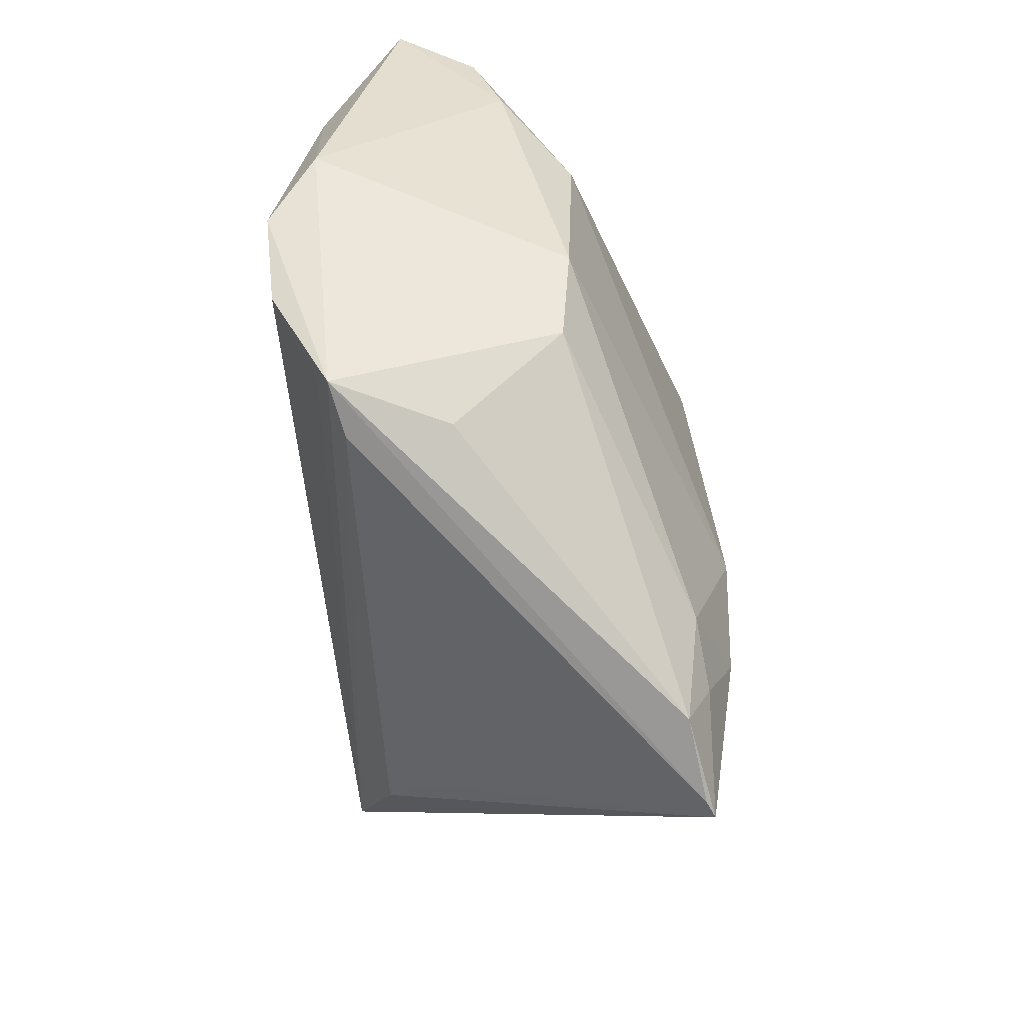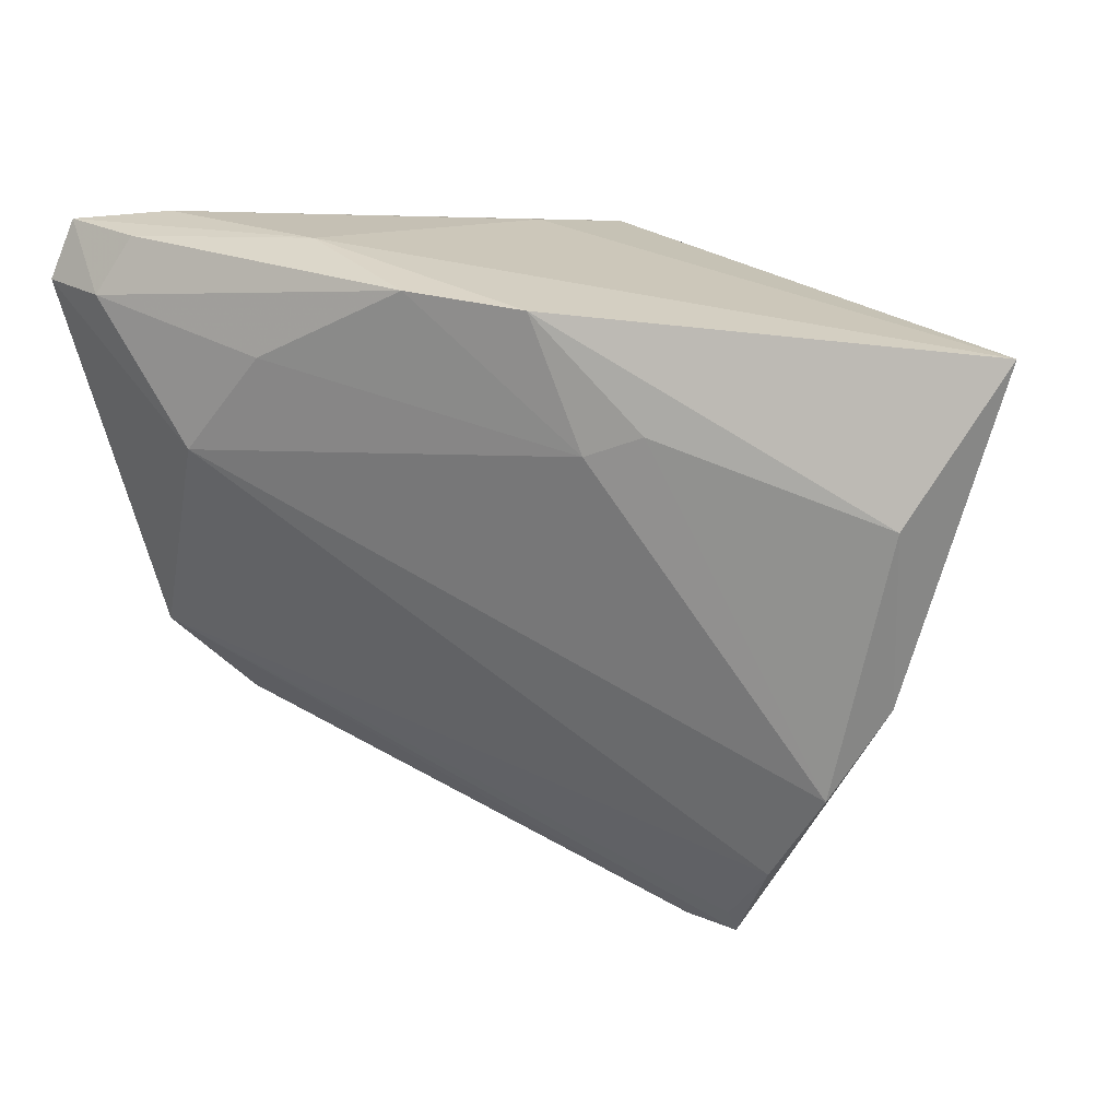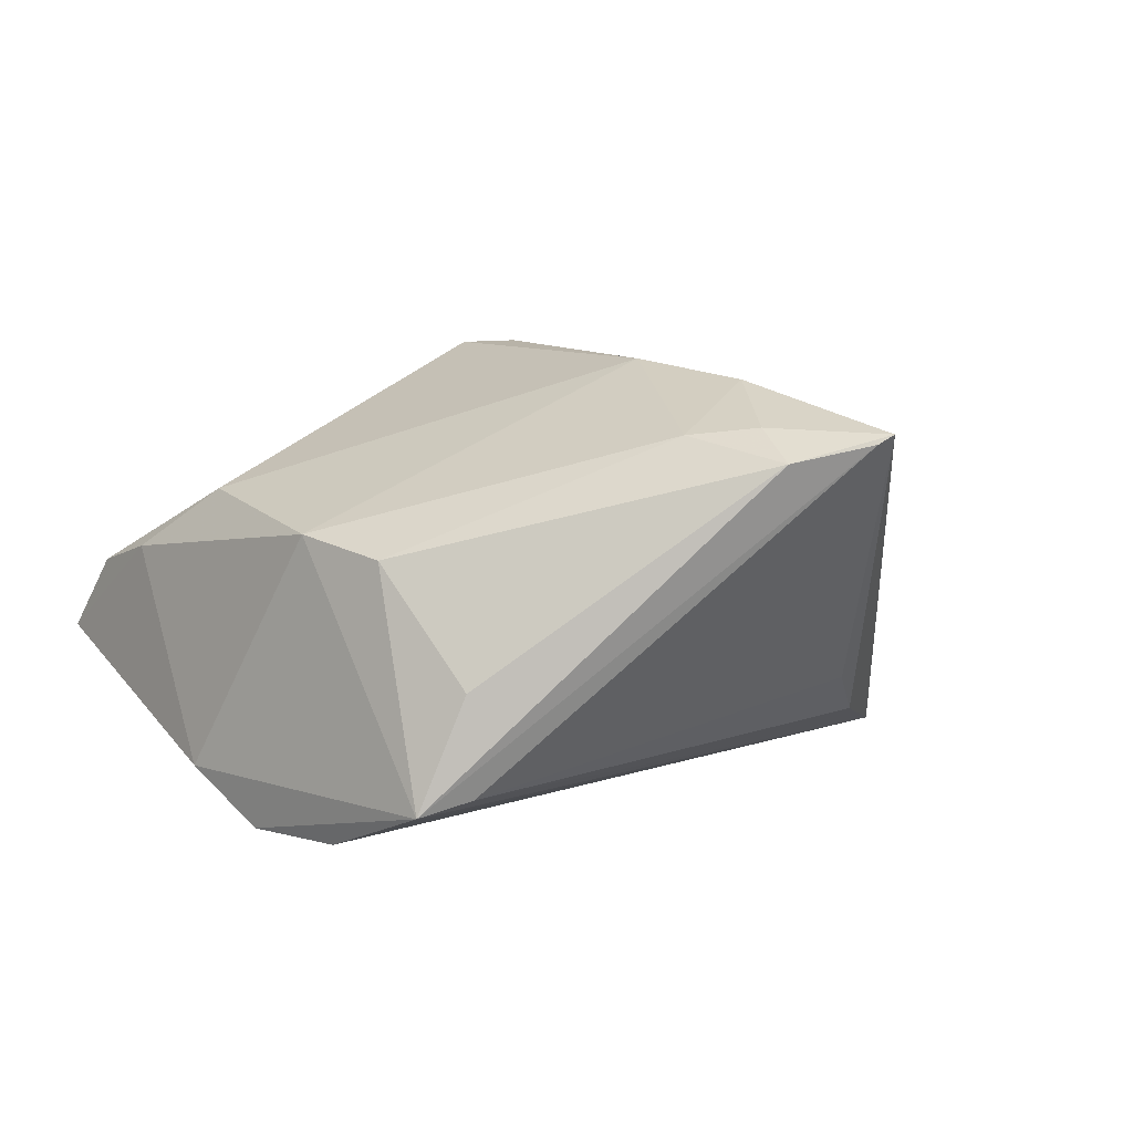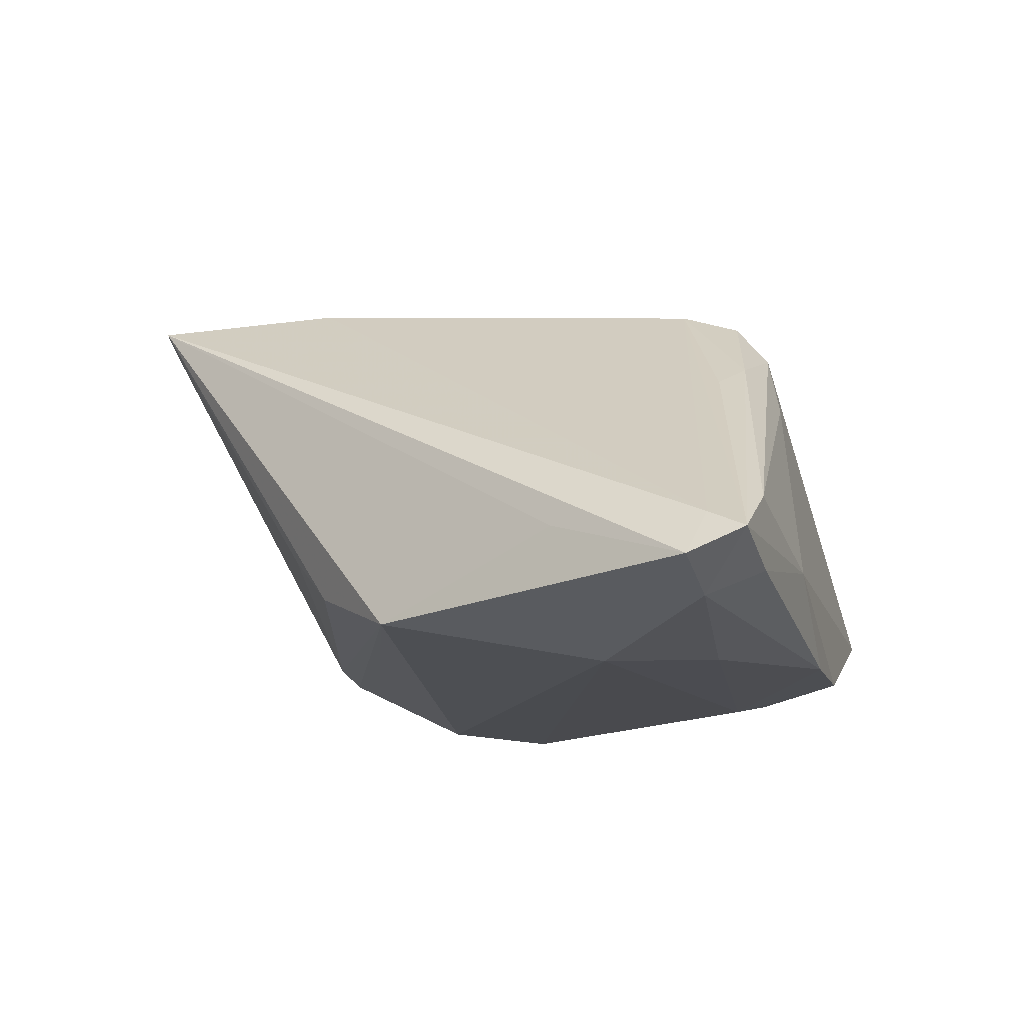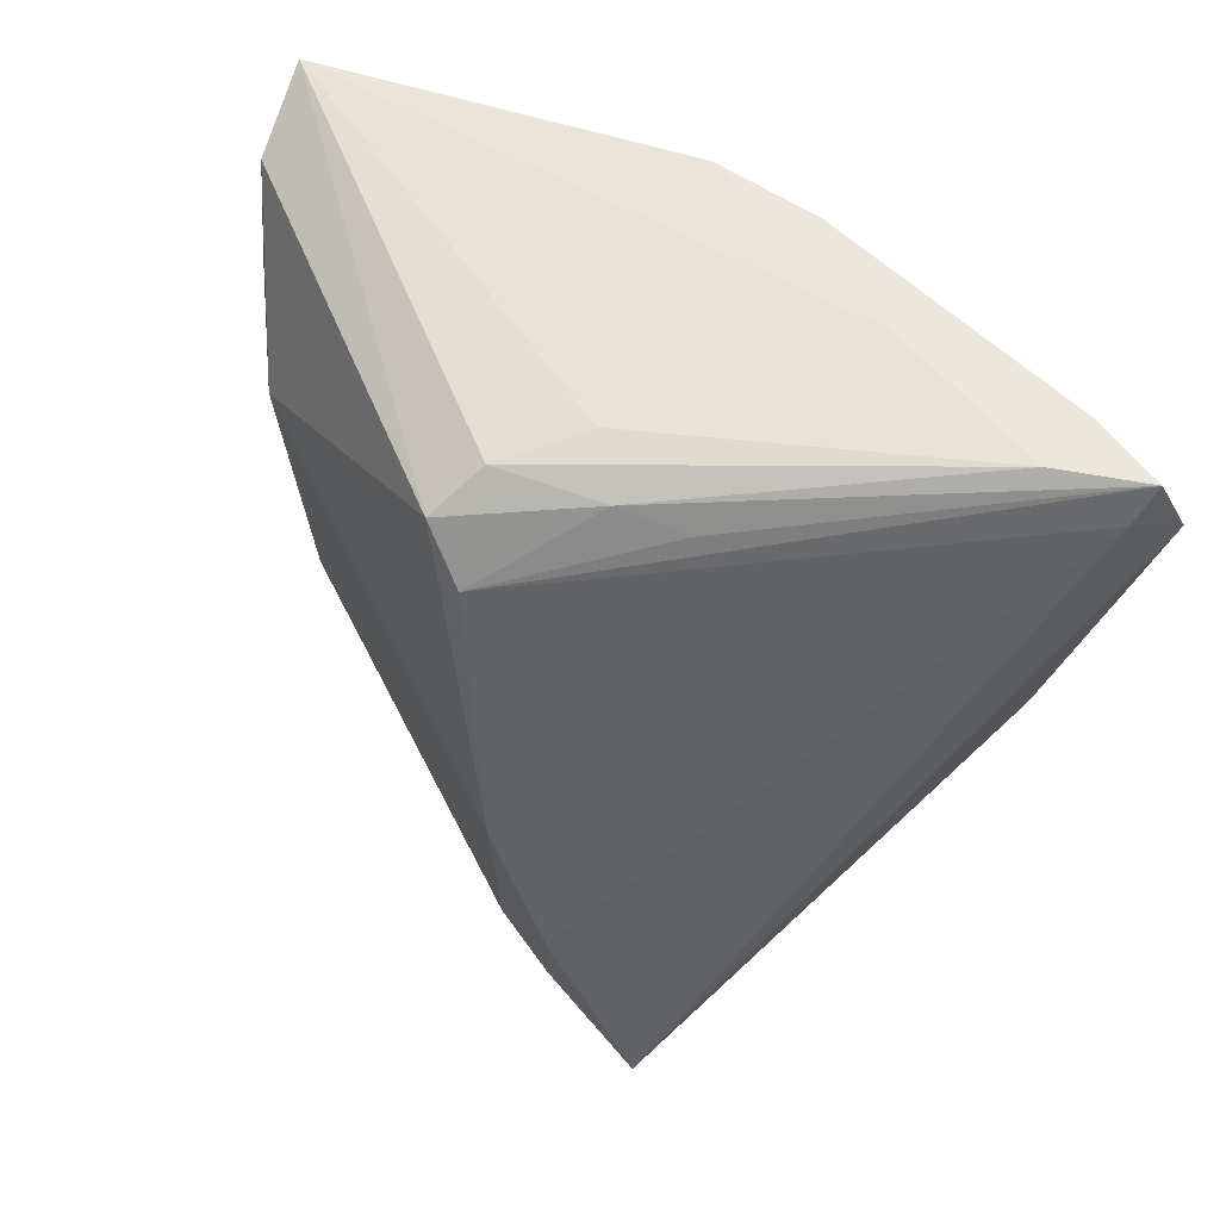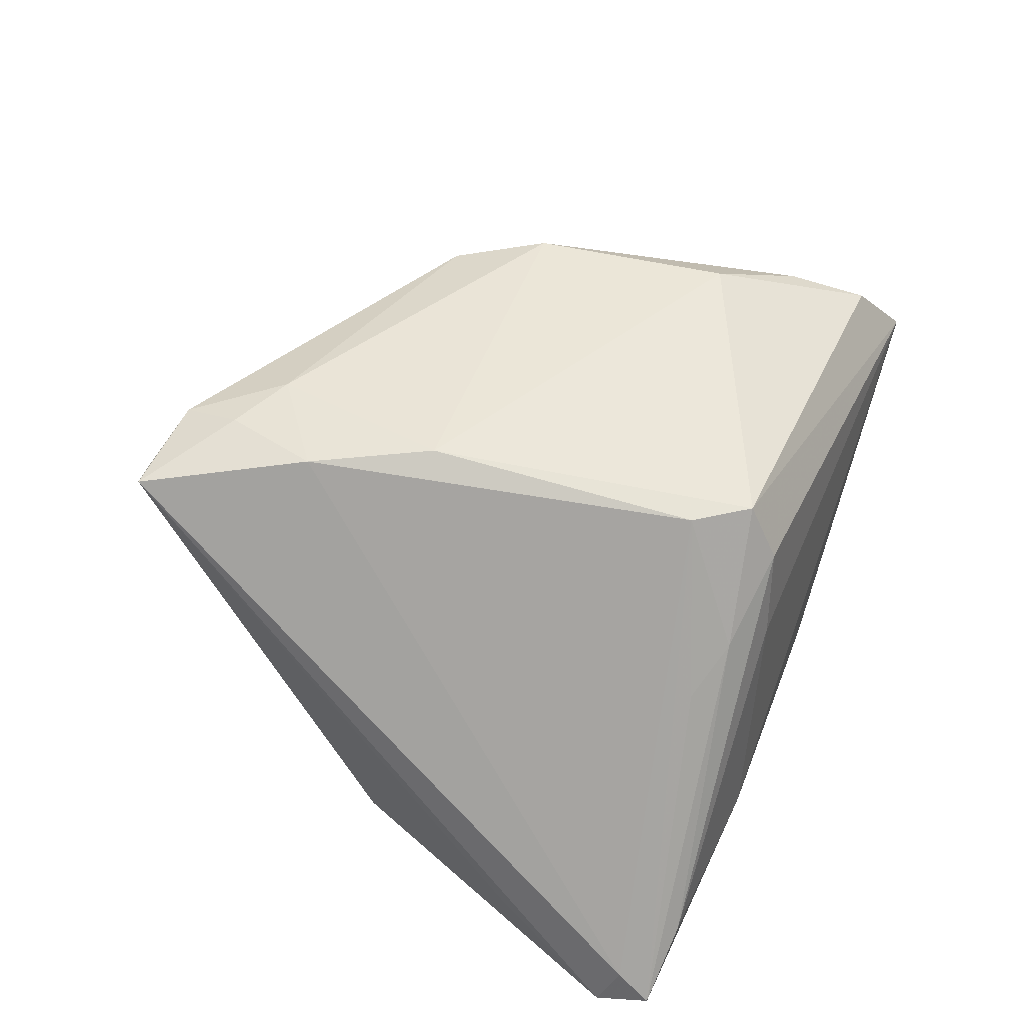
<metadata>
{"format":"obj","ext":"obj","renderer":"f3d","projection":"perspective","resolution":1024,"background":"white","views":[{"elev":-67.7,"azim":-86.6,"up":"+Y"},{"elev":28.7,"azim":-156.6,"up":"+Y"},{"elev":13.2,"azim":-21.2,"up":"+Z"},{"elev":-13.4,"azim":105.1,"up":"+Z"},{"elev":47.4,"azim":40.1,"up":"+Y"},{"elev":68.1,"azim":111.7,"up":"+Z"}]}
</metadata>
<code>
v -0.0007629 0.02516 0.02856
v -0.005379 0.03618 -0.02038
v 0.01378 0.02827 0.01825
v 0.02971 -0.02669 -0.007363
v 0.05288 0.0295 -0.009563
v -0.02175 -0.03887 -0.01286
v -0.05239 0.03404 -0.007744
v 0.04168 -0.01138 -0.01816
v -0.02853 -0.02658 0.012
v -0.04642 0.01805 0.005799
v 0.02074 0.02597 0.01481
v 0.008387 0.03197 0.01392
v -0.04909 0.028 0.00215
v 0.008682 0.03608 -0.02038
v -0.02229 -0.03826 -0.000839
v 0.01128 -0.04761 0.02382
v 0.03459 0.0139 -0.02246
v -0.03827 0.008897 0.0143
v -0.01851 0.02493 -0.02106
v 0.04931 0.01111 -0.009272
v 0.03373 -0.02142 -0.01323
v 0.04482 0.03454 -0.006303
v -0.03386 -0.02436 -0.02135
v 0.007656 -0.01432 0.03107
v -0.01237 0.02215 -0.02246
v 0.04794 0.02821 -0.01787
v -0.03429 -0.01575 0.01323
v 0.0258 0.02596 -0.02139
v -0.02773 -0.03503 -0.01588
v 0.04469 0.03458 -0.0148
v 0.02159 -0.04857 0.02545
v -0.02822 -0.03838 -0.01435
v 0.02368 -0.04842 0.02643
v 0.01142 -0.04058 0.02668
v 0.05432 0.03406 -0.01172
v 0.02396 0.03618 -0.01111
v 0.05591 0.02763 -0.01474
v -0.0445 0.01786 -0.01764
v 0.003901 0.01867 0.02936
v 0.01456 -0.02865 0.03019
v -0.04009 -0.01252 -0.02246
v 0.003891 -0.03665 0.02567
v 0.001958 0.02966 0.02278
v -0.04509 -0.003108 -0.01698
f 5 33 37
f 32 27 44
f 38 44 7
f 7 44 10
f 10 44 27
f 27 18 10
f 9 27 32
f 37 33 20
f 4 21 33
f 4 6 21
f 31 16 32
f 32 6 31
f 33 16 31
f 31 4 33
f 6 4 31
f 8 6 32
f 21 6 8
f 33 21 8
f 8 20 33
f 37 20 8
f 32 44 41
f 41 23 32
f 44 38 41
f 24 39 1
f 1 18 24
f 24 18 27
f 7 1 43
f 35 39 5
f 35 5 37
f 36 22 35
f 2 14 25
f 2 38 7
f 7 36 2
f 36 14 2
f 13 18 1
f 13 10 18
f 13 1 7
f 7 10 13
f 32 16 15
f 15 9 32
f 16 9 15
f 32 23 29
f 29 8 32
f 23 8 29
f 25 14 28
f 17 8 23
f 23 41 17
f 17 41 25
f 25 28 17
f 37 8 17
f 39 24 40
f 33 5 40
f 5 39 40
f 12 22 36
f 12 43 22
f 12 36 7
f 7 43 12
f 1 39 3
f 3 35 22
f 3 43 1
f 22 43 3
f 30 14 36
f 36 35 30
f 19 2 25
f 38 2 19
f 25 41 19
f 19 41 38
f 37 17 26
f 26 17 28
f 26 35 37
f 26 30 35
f 26 28 14
f 14 30 26
f 42 24 27
f 42 40 24
f 27 9 42
f 42 9 16
f 39 35 11
f 11 3 39
f 35 3 11
f 33 40 34
f 40 42 34
f 34 16 33
f 34 42 16

</code>
